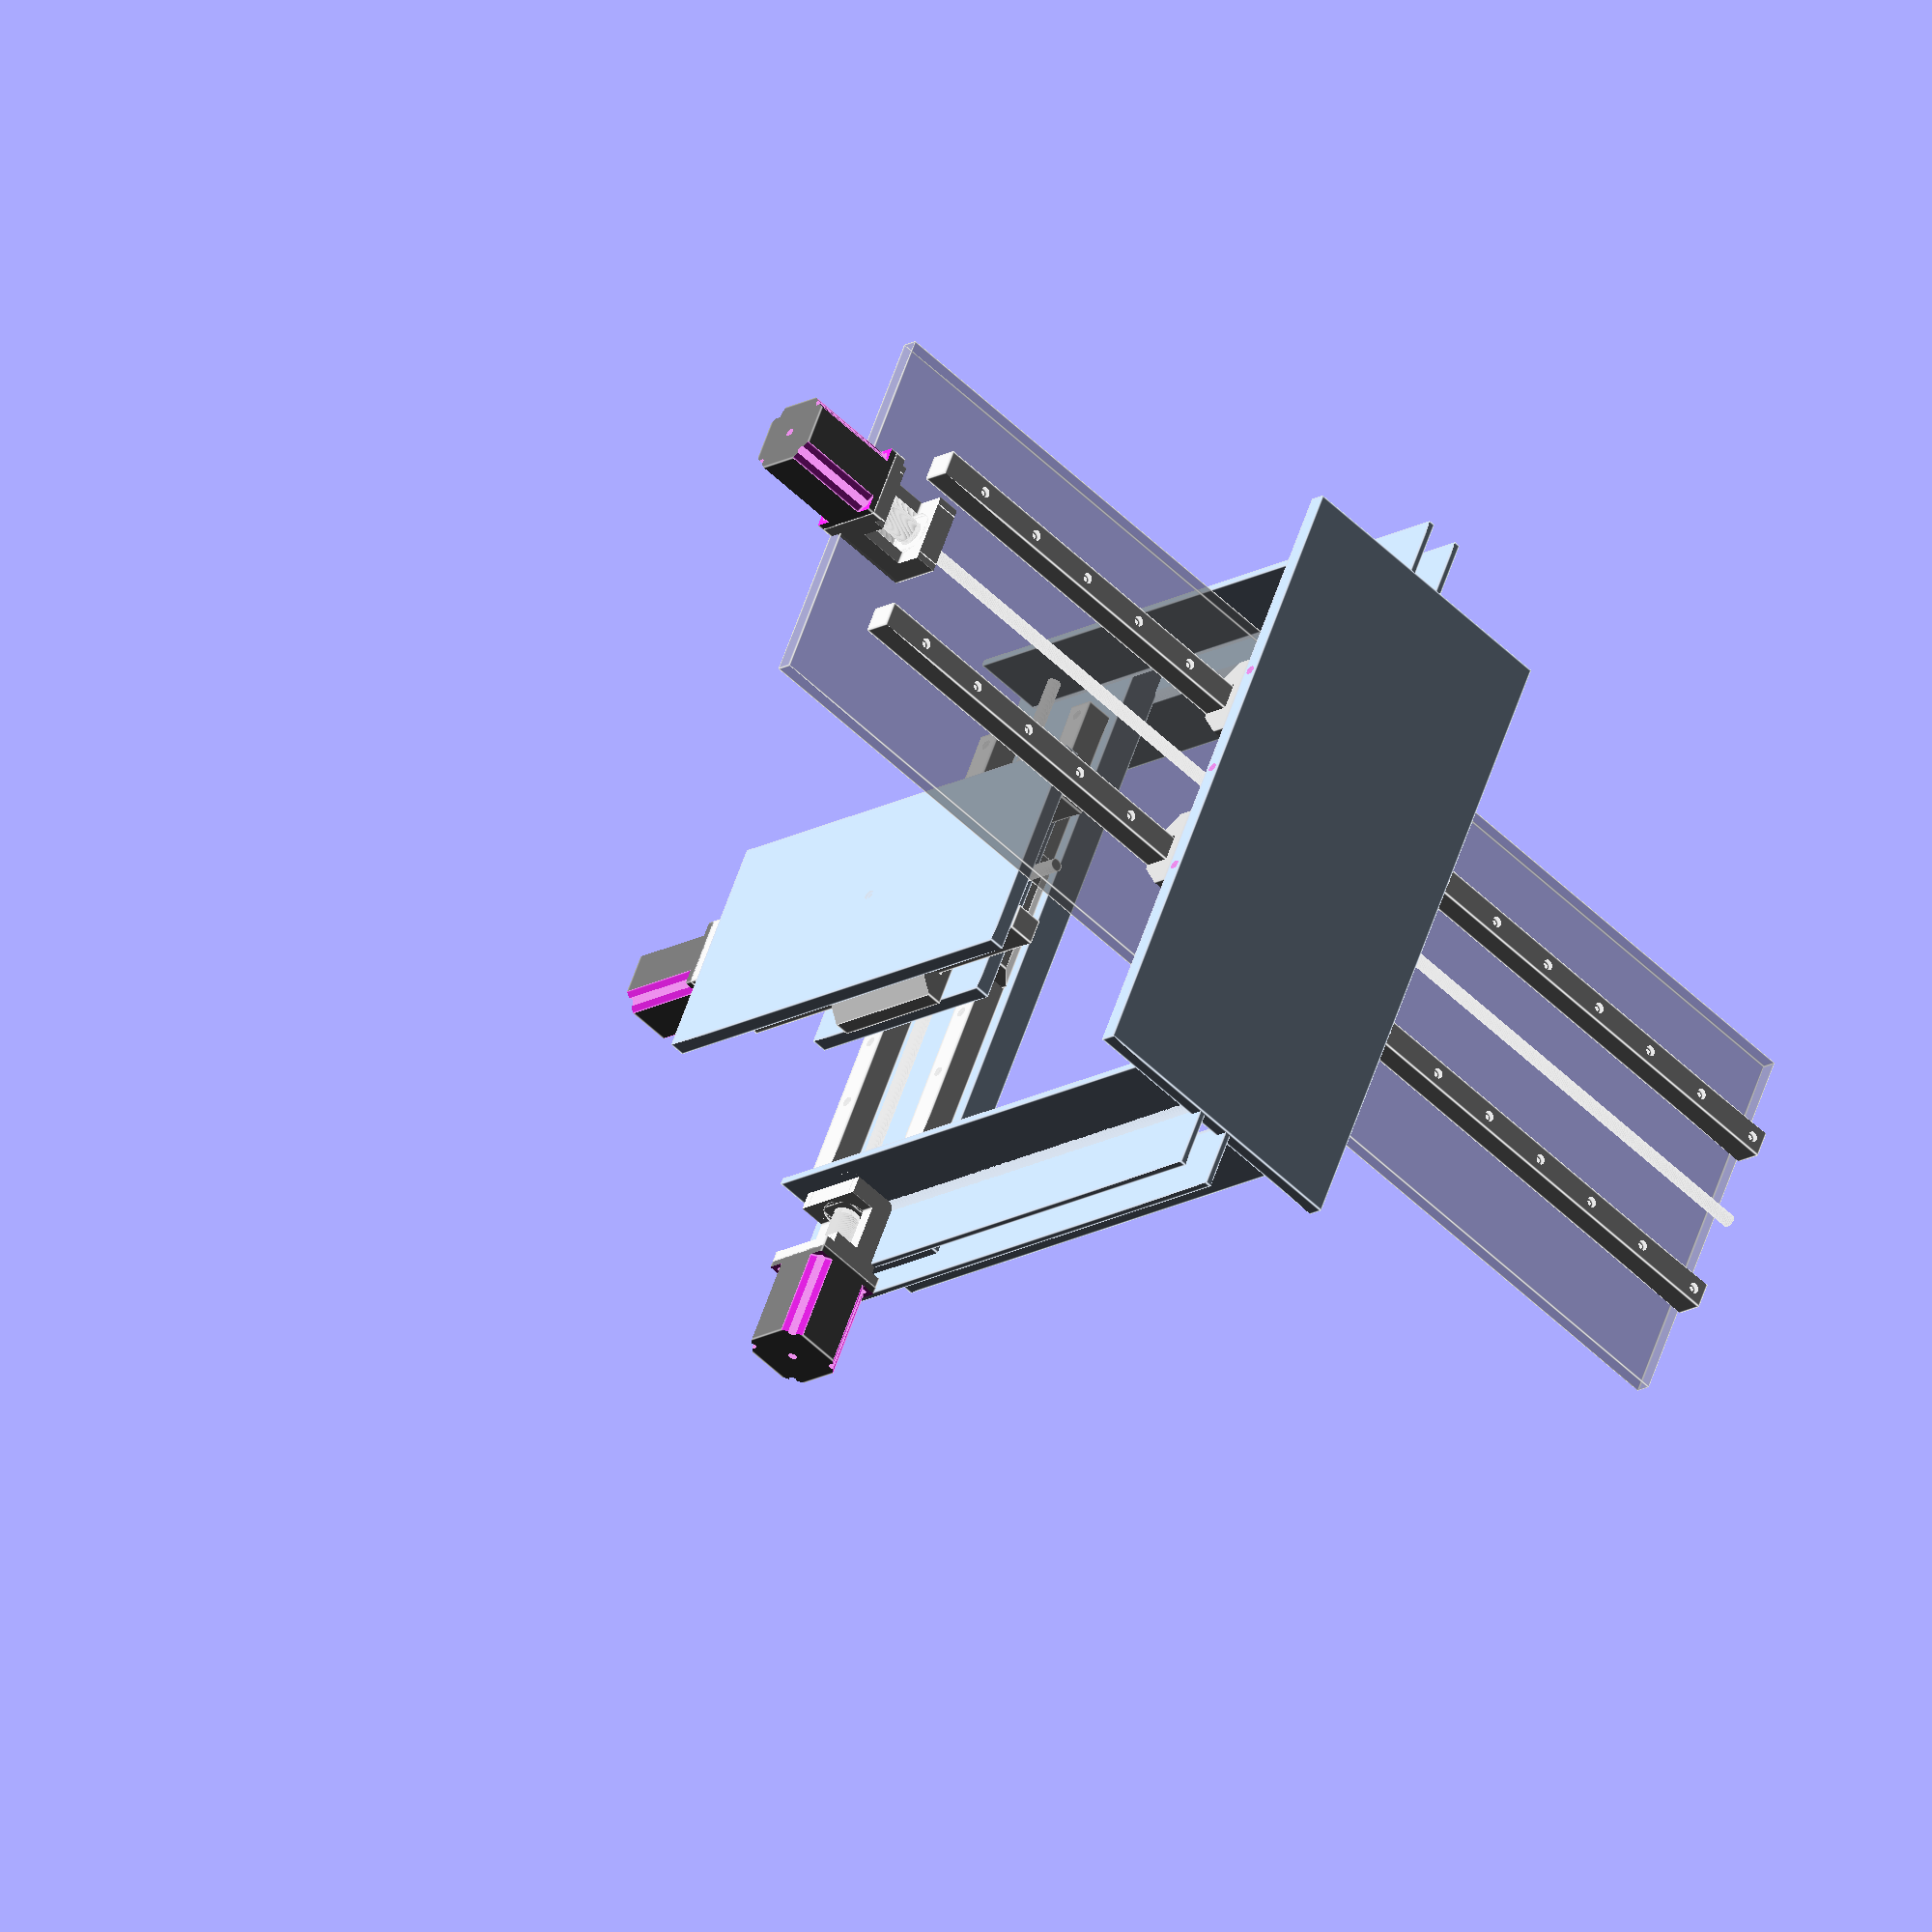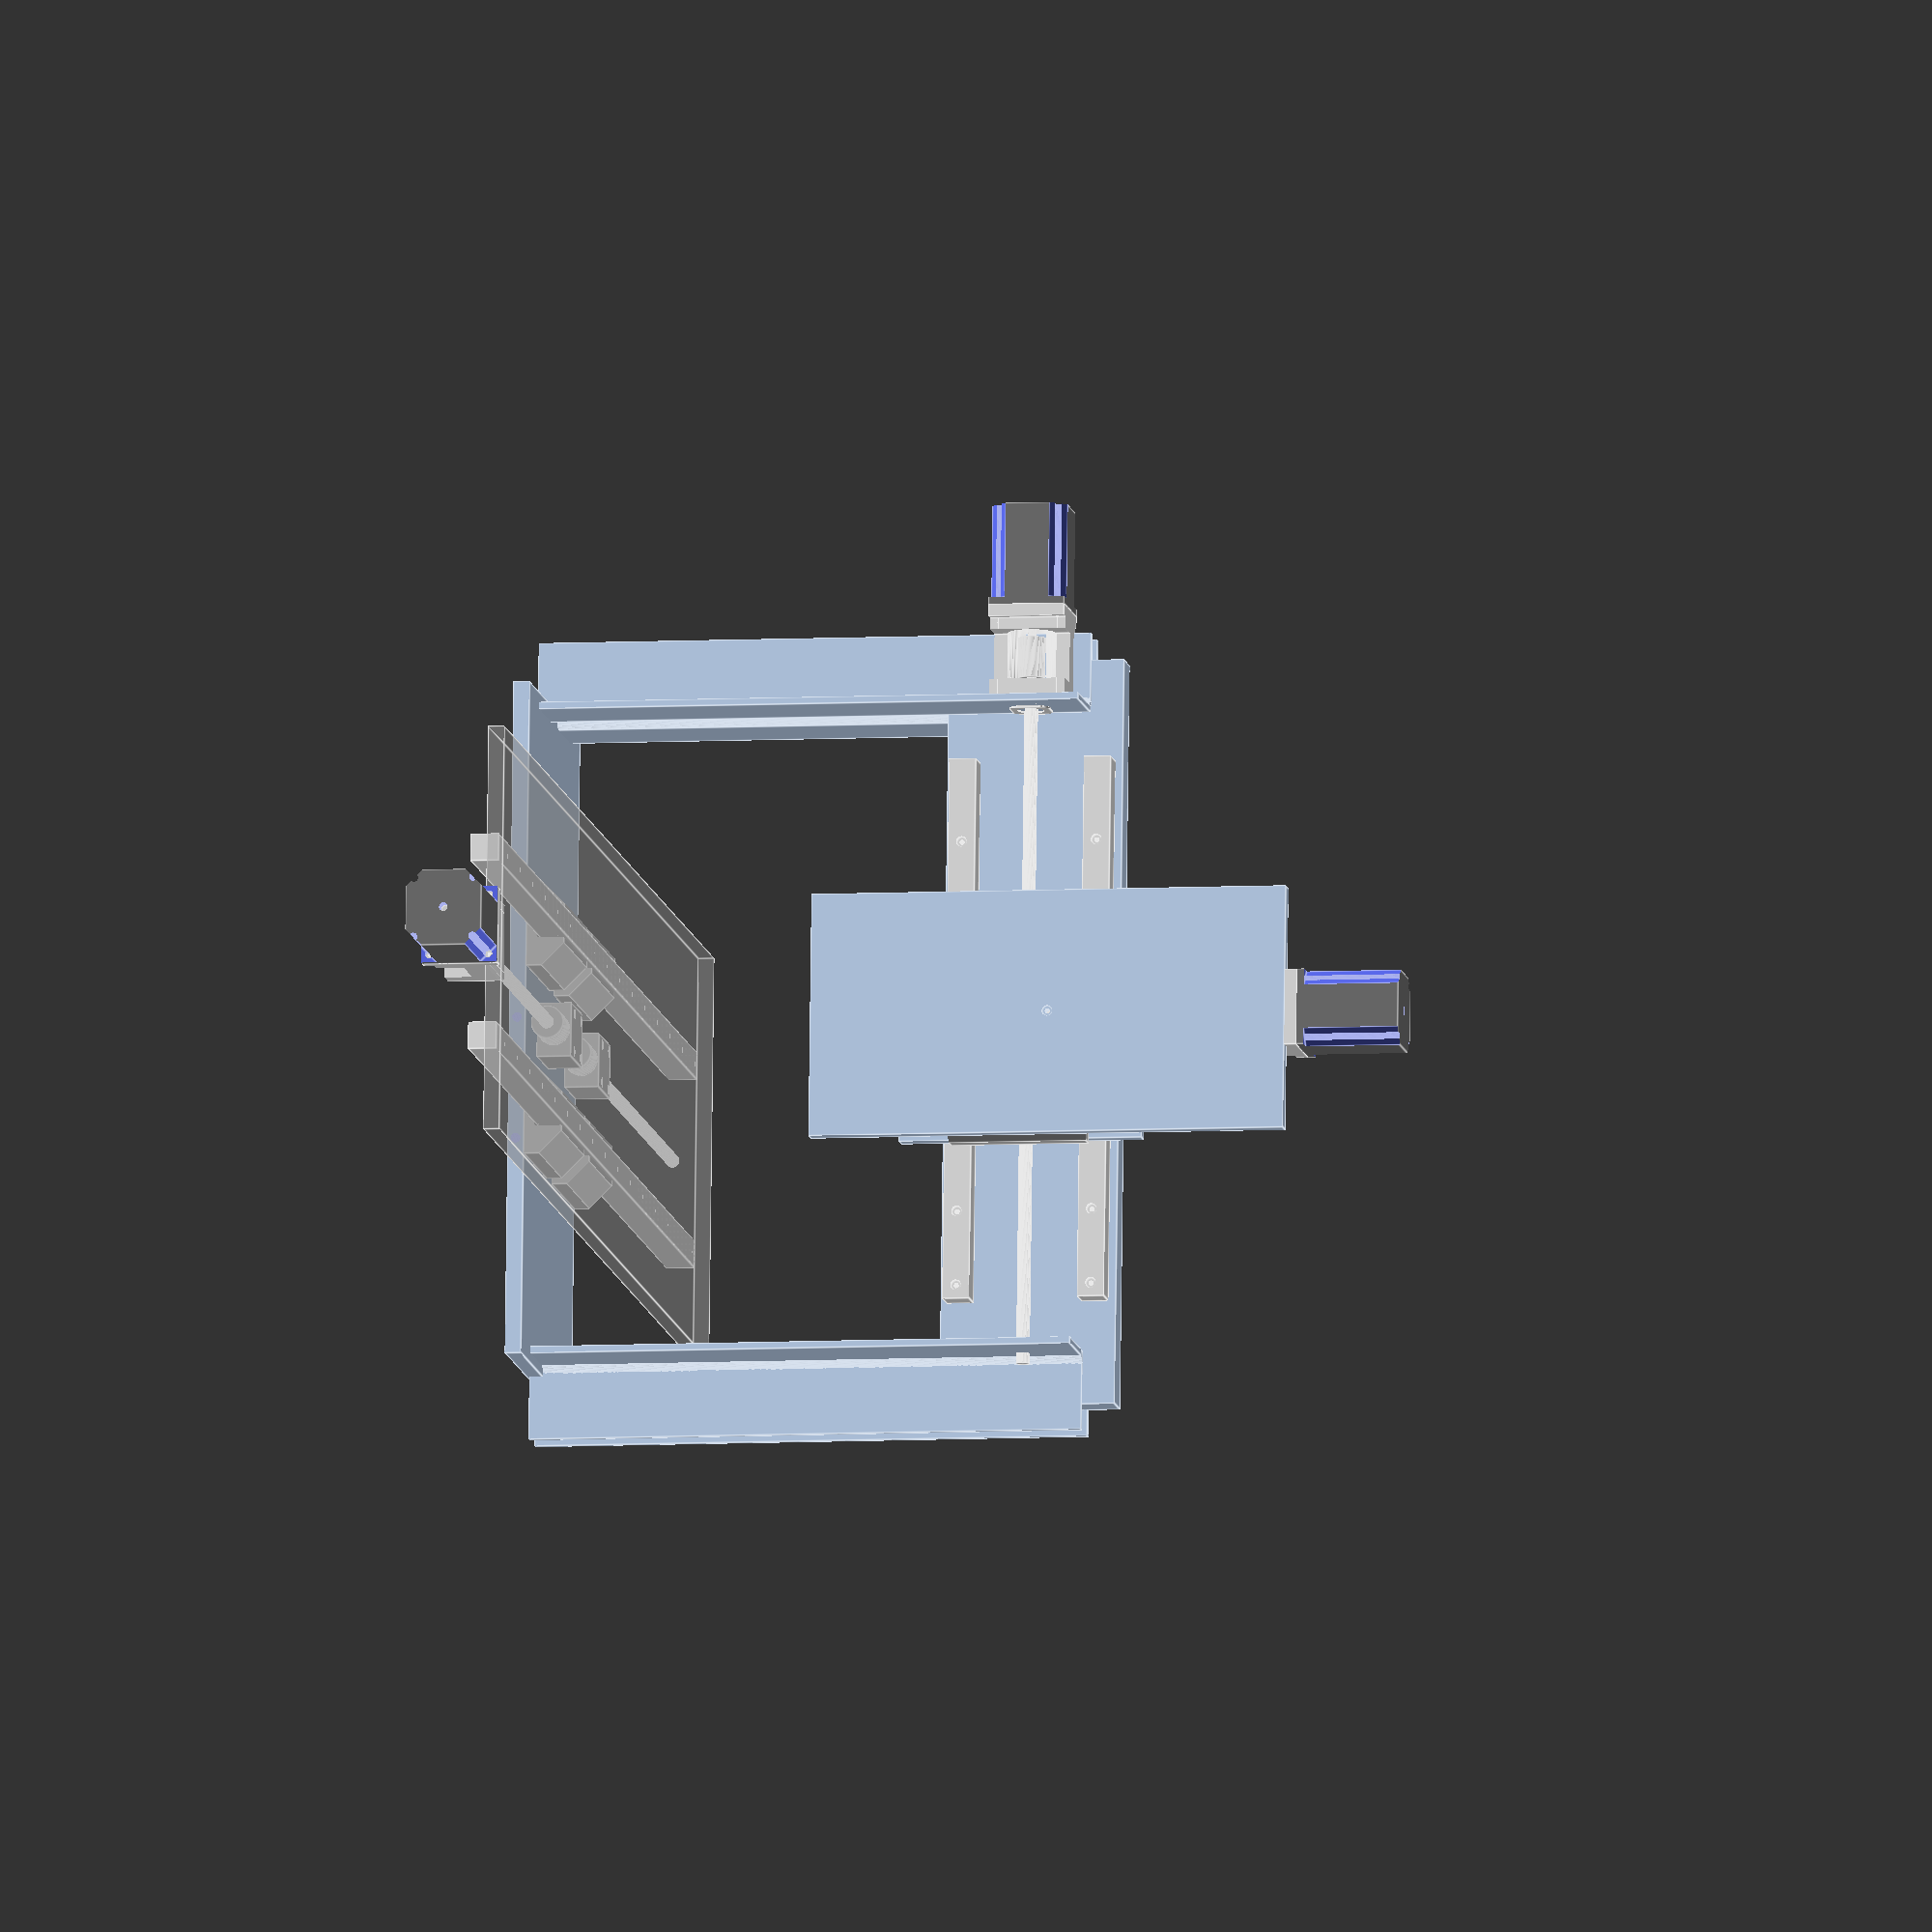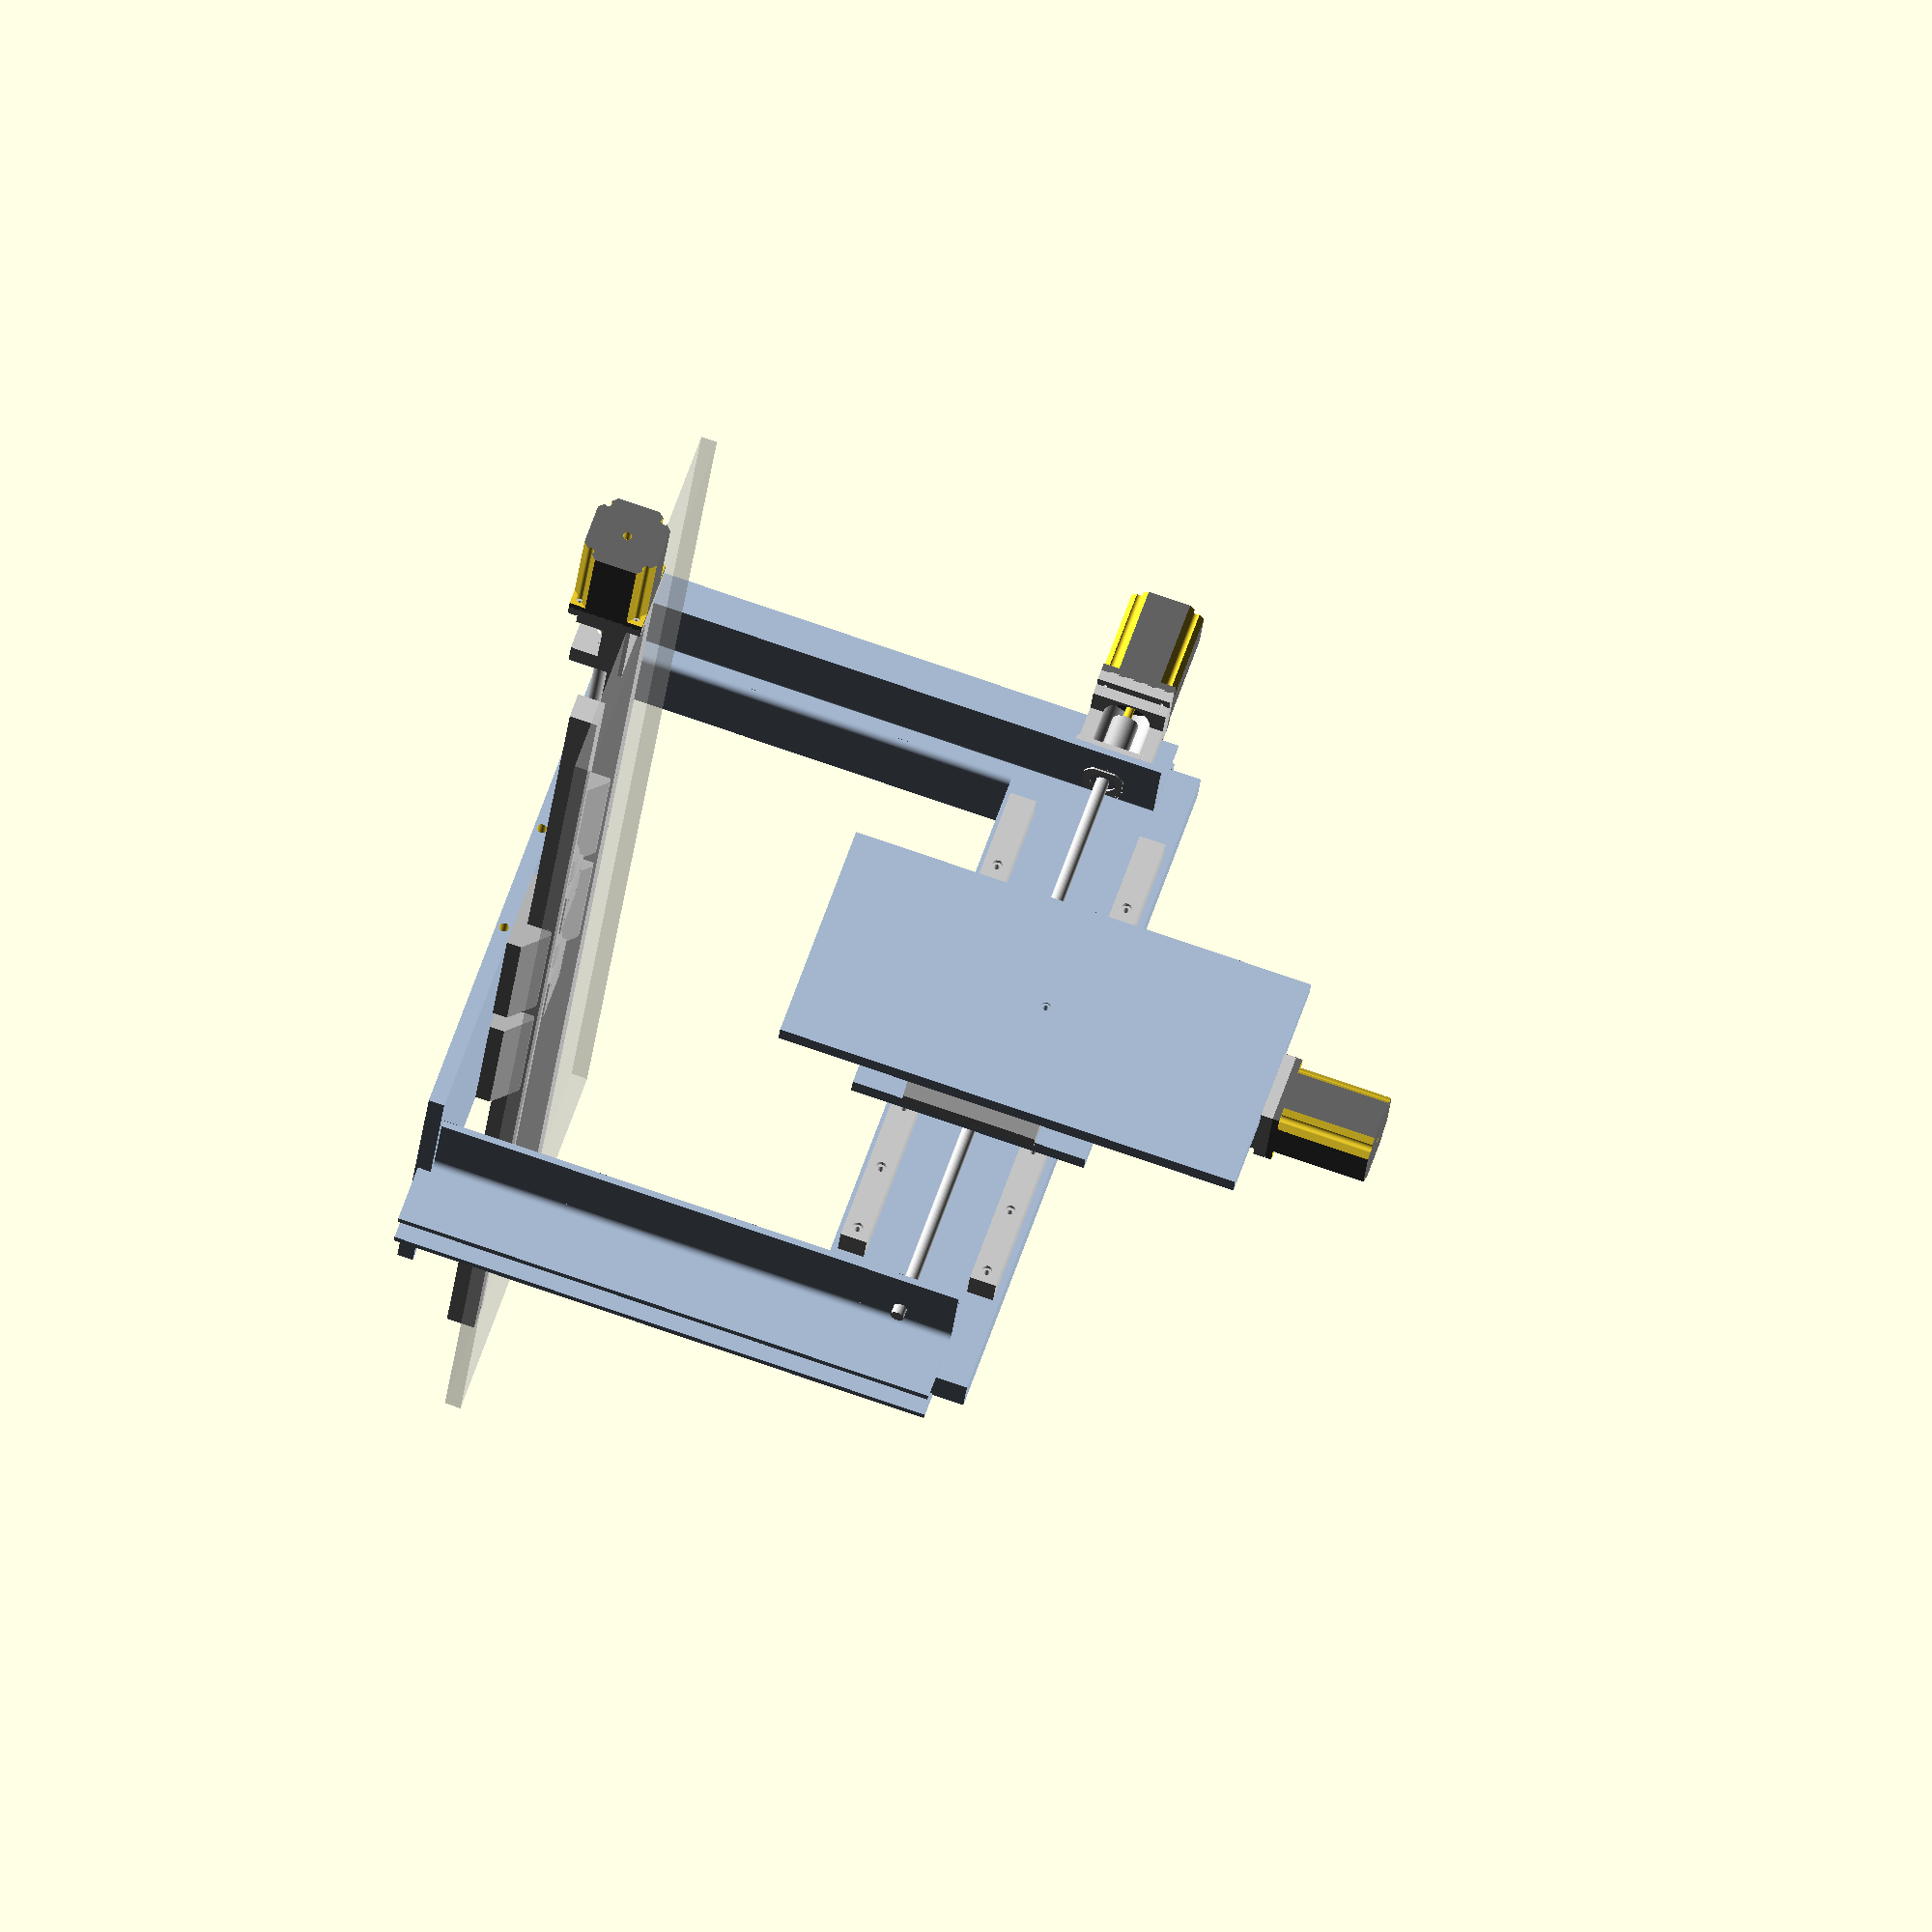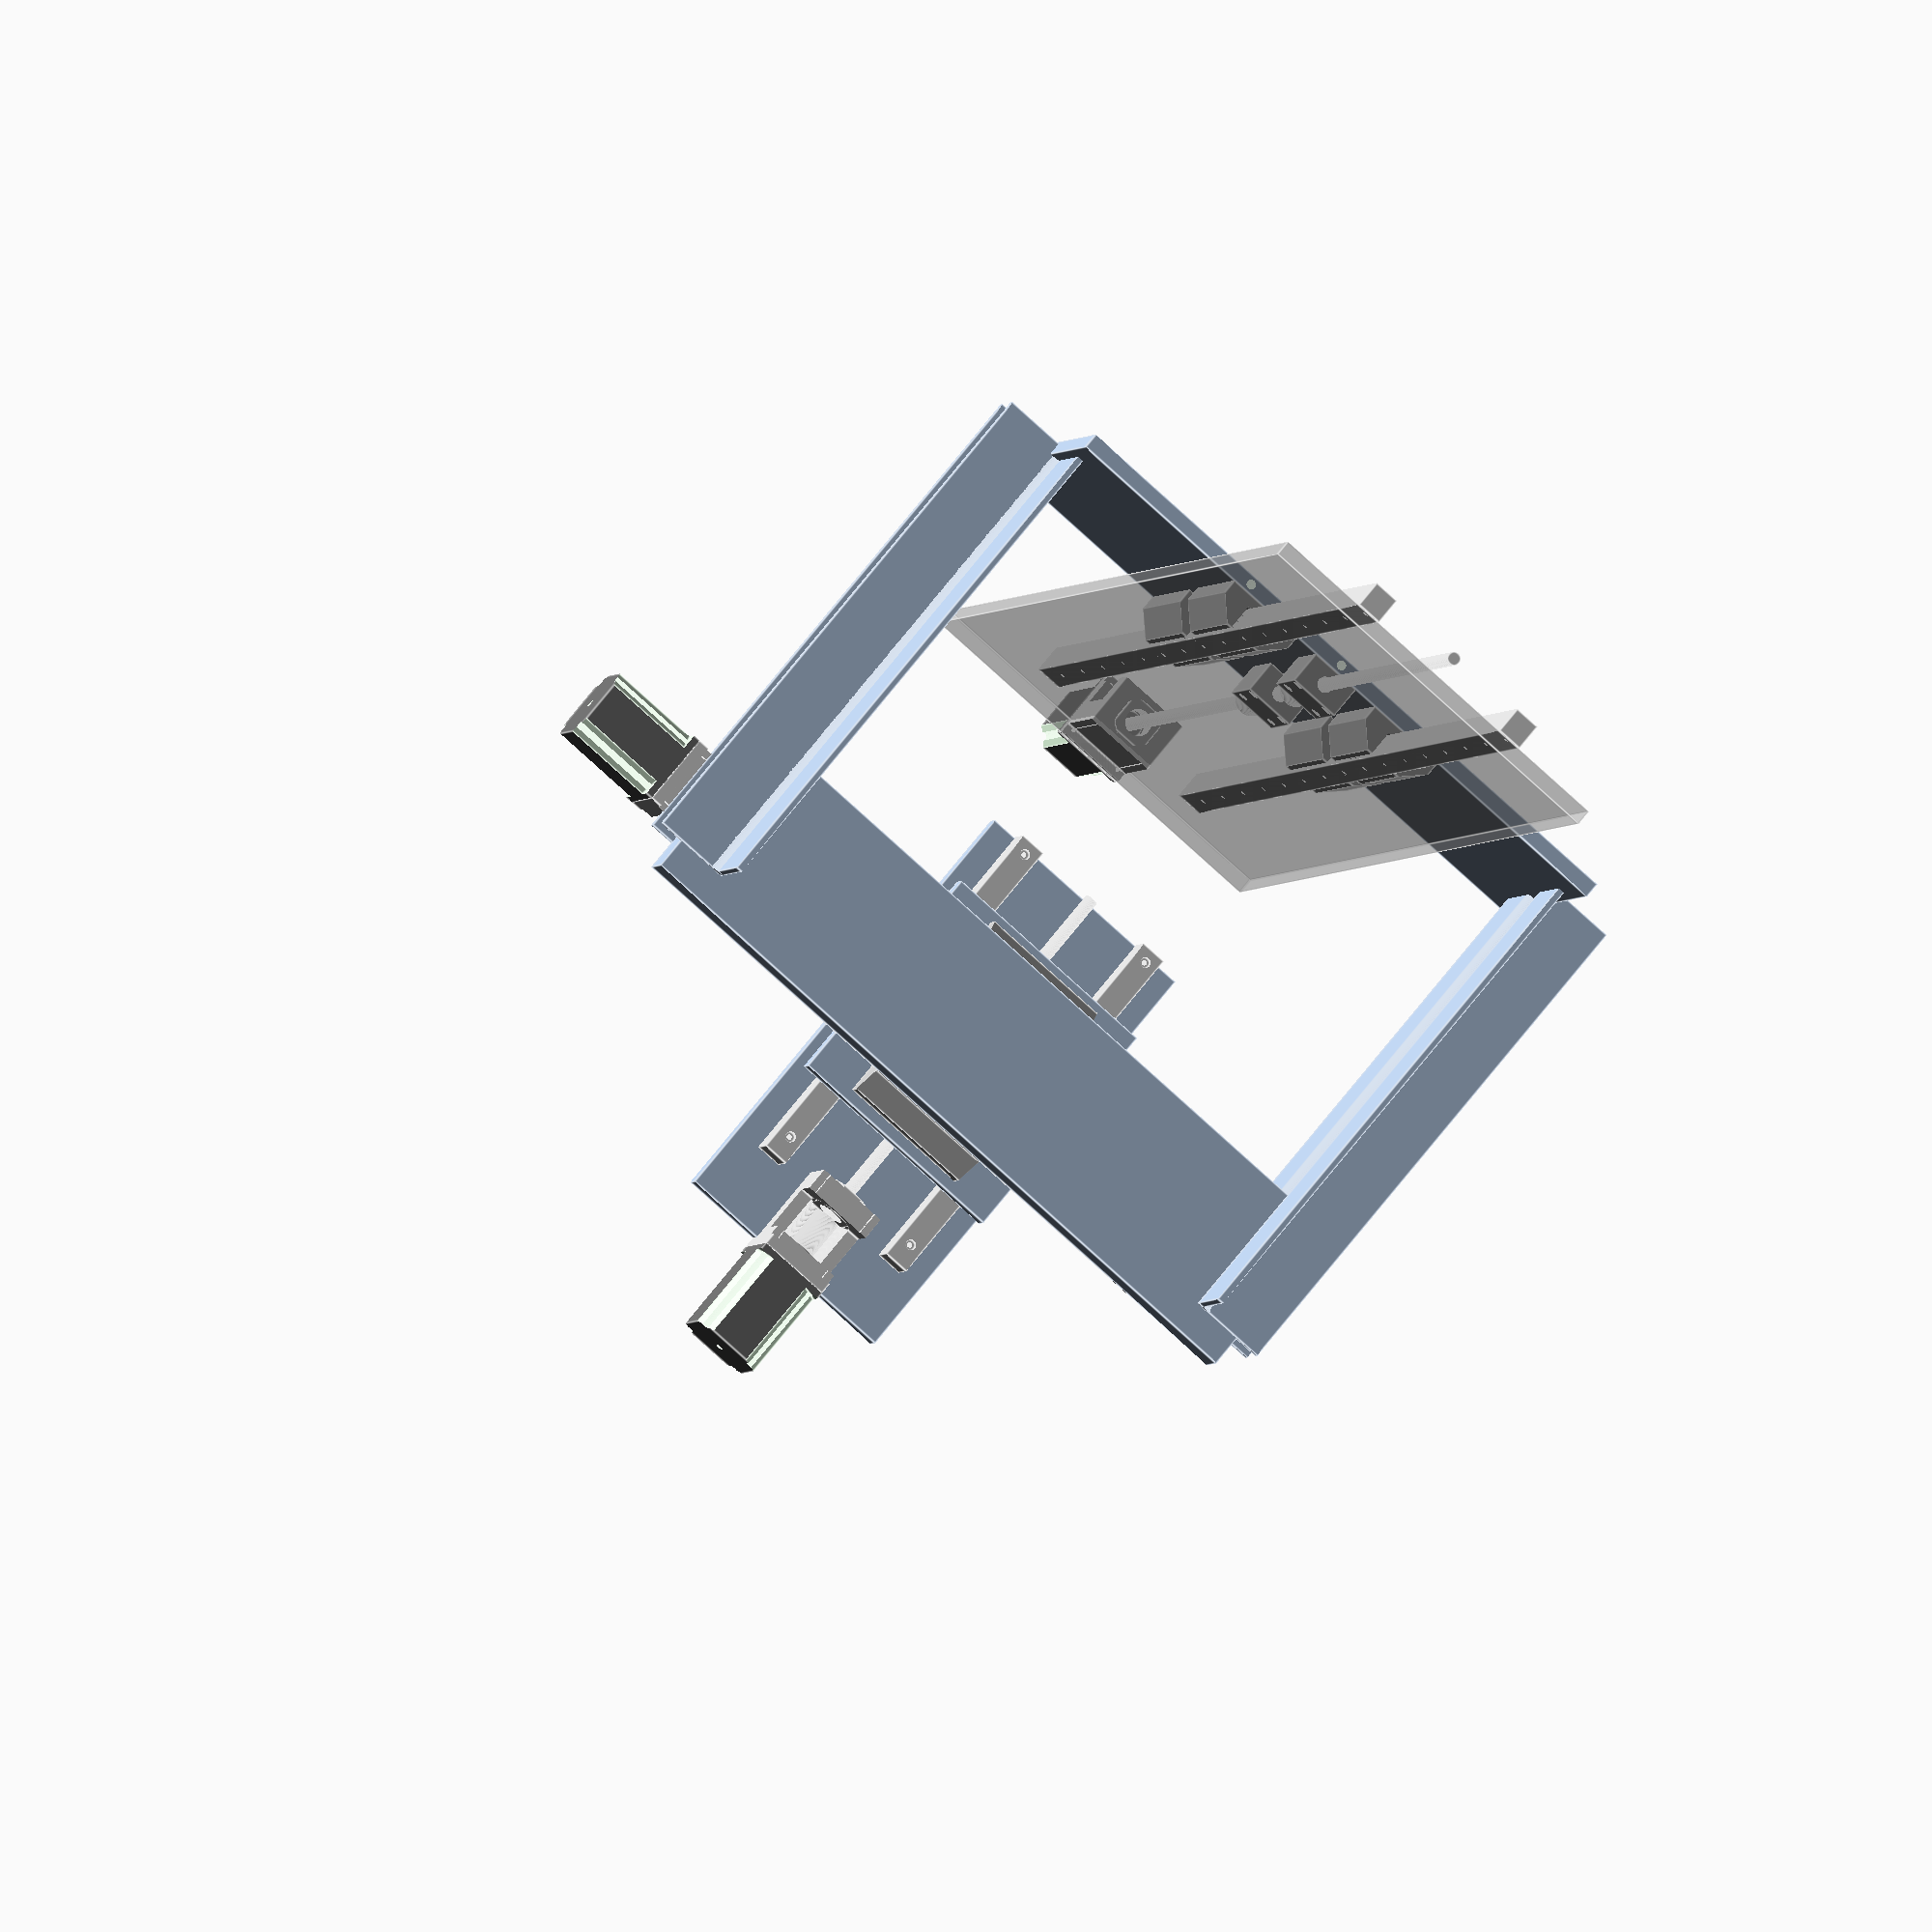
<openscad>
module baseplate(length, width, baseplate_thickness) {
  cube([width,length,baseplate_thickness], center = true);    
}
 
module hurst_motor() {
  L = 76;
  W = 56;
  H = 56;
  R = 31;
  translate([-0.5*L,0,0]) {
    difference() {
      color("DimGray")
      cube([L,W,H], center = true);
      for ( h = [ 0 : 3 ] ) {
        translate([0,R * sin(45 + 90 * h), R * cos(45 + 90 * h)]) rotate([0,90,0]) cylinder( r = 3, h = L + 2, $fn = 100, center = true);
      }
      rotate([0,90,0]) cylinder( r = 3.2, h = L + 2, $fn = 100, center = true);
      translate([-7, 0.5*W, 0.5*H]) rotate([45,0,0]) cube([L + 2,17,17], center = true);
      translate([-7,-0.5*W, 0.5*H]) rotate([45,0,0]) cube([L + 2,17,17], center = true);
      translate([-7, 0.5*W,-0.5*H]) rotate([45,0,0]) cube([L + 2,17,17], center = true);
      translate([-7,-0.5*W,-0.5*H]) rotate([45,0,0]) cube([L + 2,17,17], center = true);
    }
    translate([20,0,0]) rotate([0,90,0]) cylinder( r = 3.175, h = L + 20, $fn = 100, center = true);
  }
}
 
module a4l_motor_mount() {
  L = 74;
  W = 56;
  H = 56;
  R = 31;
  FK_W = 30;
  slice_top_bottom = 8;
  FK_mount_thickness = 20;
  color("LightGray")
  rotate([180,0,0])
  union() {
  translate([(+0.5*L) - 2,0,0]) {
    difference() {
      // Body
        cube([L-2,W,H], center = true);
      // Boltways
      for ( h = [ 0 : 3 ] ) {
        translate([0,R * sin(45 + 90 * h), R * cos(45 + 90 * h)]) rotate([0,90,0]) cylinder( r = 1.5, h = L + 2, $fn = 100, center = true);
      }
      // Motor flange plate hole
      translate([-18,0,0])
        rotate([0,90,0]) cylinder( r = 18, h = L, $fn = 150, center = true);
      // Flanged fixed side bearing mount plate hole
      translate([L/2,0,0])
        rotate([0,90,0])
          cylinder( r = 10, h = L, $fn = 100, center = true );
      // Coupling top and bottom faces
      translate([10,0,(H/2)-((slice_top_bottom-1)/2)])
        cube([L,W+2,slice_top_bottom], center = true);
      translate([10,0,-(H/2)+((slice_top_bottom-1)/2)])
        cube([L,W+2,slice_top_bottom], center = true);
      // Slot for coupling
      translate([-L*0.25,-0.5 * (W+2),0])
        cube([L/2,W+2,H/2]);
    }
  }
  translate([L - (FK_mount_thickness/2),0,0])
    difference() {
      cube([FK_mount_thickness,FK_W,FK_W], center = true);
      difference() {
        rotate([0,90,0])
          cylinder( r = FK_W / sqrt(2.0), h = FK_mount_thickness + 1, $fn = 100, center = true );
        rotate([0,90,0])
          cylinder( r = (FK_W / sqrt(2.0)) * 0.8,  h = FK_mount_thickness + 2, $fn = 100, center = true );
      }
      rotate([0,90,0])
        cylinder( r = 10, h = L, $fn = 100, center = true );
    }
  }
}
 
module m4_tap(l, csdepth) {
  union() {
    cylinder( h = l, r = 2, $fn = 100, center = true);
    translate([0,0,l/2 - csdepth/2]) 
      cylinder( h = csdepth, r = 4, $fn = 100, center = true);
  }
}
 
module coupling() {
  color("Silver")
  difference() {
    rotate([90, 0, 0]) cylinder(h = 30, r = 10, $fn = 100, center = true);
    rotate([90, 0, 0]) cylinder(h = 32, r = 5, $fn = 100, center = true);
  }
}
 
module nut(innerdia, outerdia) {
  difference() {
    rotate([90, 0, 0]) cylinder(h = 30, r = outerdia/2, $fn = 100, center = true);
    rotate([90, 0, 0]) cylinder(h = 30, r = (innerdia/2) * 1.05, $fn = 100, center = true);
  }
}
 
module screw(l) {
  zero_offset = 20;
  translate([0, l/2 + 40 + zero_offset,0])
    rotate([0,0,-90]) {
      hurst_motor();
      a4l_motor_mount();
    }
  translate([0, l/2 + 5 + zero_offset, 0]) coupling();
  translate([0, 0.5 * zero_offset, 0]) rotate([90, 0, 0]) color("LightGrey") cylinder(h = l + zero_offset, r = 5, $fn = 100, center = true);
}
 
module pillowblock(X,Y,Z, nut_id, nut_od) {
  union() {
    difference() {
      // Body and nut
      color("LightGrey")
      cube([X, Y, Z], center = true);
      rotate([90, 0, 0]) cylinder(h = Y * 1.1, r = 1.20 * (nut_id/2), $fn = 100, center = true);
      // Screw holes
      translate([  X/2 - 6,  Y/2 - 16,1]) m4_tap(Z+6, Z/4);
      translate([- X/2 + 6,  Y/2 - 16,1]) m4_tap(Z+6, Z/4);
      translate([  X/2 - 6,- Y/2 + 6,1]) m4_tap(Z+6, Z/4);
      translate([- X/2 + 6,- Y/2 + 6,1]) m4_tap(Z+6, Z/4);
    }
    translate([0,Y/2+15,0]) nut(nut_id, nut_od);
  }
}
 
module cassette(cassette_length, cassette_thickness, cassette_width) {
  half_width = 0.5 * cassette_width;
  half_thickness = 0.5 * cassette_thickness;
  translate([0,0,-cassette_thickness/2.0 - 2.0]) {
    difference() {
      cube([cassette_width,cassette_length,cassette_thickness], center = true);
      translate([0,0,5.0])
        cube([22,cassette_length + 4,cassette_thickness - 5.0], center = true);
      // Deep 45 degree bevel cut
      translate([half_width,0,half_thickness])
        rotate([0,45,0])
          cube([24,cassette_length + 2,24], center = true);
      // Deep 45 degree bevel cut
      translate([-half_width,0,half_thickness])
        rotate([0,45,0])
          cube([24,cassette_length + 2,24], center = true);
    }
  }
}
 
module nutcassette(position, pillowblock_offset, pillowblock_thickness, cassette_thickness, cassette_width, cassette_length, rail_transverse_offset) {
  color("Silver") union() {
    translate([0,pillowblock_offset,0]) 
      pillowblock(40, 50, pillowblock_thickness, 10, 24);
    translate([-rail_transverse_offset,0,-(0.5 * pillowblock_thickness - cassette_thickness - 2.0)])
      cassette(cassette_length, cassette_thickness, cassette_width);
    translate([ rail_transverse_offset,0,-(0.5 * pillowblock_thickness - cassette_thickness - 2.0)])
      cassette(cassette_length, cassette_thickness, cassette_width);
  }
}
 
module rail(L,W,H) {
  color("LightGrey")
  translate([0,0,-H/2]) {
    difference() {
      cube([W,L,H], center = true);
      for ( h = [ 10 : 55 : L - 9 ] ) {
        translate([0,(- 0.5 * L) + h],0) rotate([0,180,0]) m4_tap( H + 2, H * 0.2 );
      } 
    }
  }
}
 
module rails(position, cassette_thickness, rail_len, screw_length, pillowblock_thickness, rail_longitudinal_offset, rail_transverse_offset) {
  translate([-rail_transverse_offset,rail_longitudinal_offset,0])
    rail(rail_len, 20, 21.0);
  translate([ rail_transverse_offset,rail_longitudinal_offset,0])
    rail(rail_len, 20, 21.0);
  translate([0,0,0.5 * pillowblock_thickness - cassette_thickness - 2.0])
    screw(screw_length);
}
 
module railscrew(position, screw_length, pillowblock_thickness, cassette_thickness, cassette_width, cassette_length, rail_len, pillowblock_offset, rail_longitudinal_offset, rail_transverse_offset ) {
 
  railend_offset = cassette_length / 2.0;
  rail_midzero   = rail_len / 2.0;
  offset = (rail_midzero - railend_offset);
 
  rails(
    offset - position, 
    cassette_thickness,  
    rail_len,
    screw_length,
    pillowblock_thickness, 
    rail_longitudinal_offset,
    rail_transverse_offset
  );
}
 
module cassette_assy(position, screw_length, pillowblock_thickness, cassette_thickness, cassette_width, cassette_length, rail_len, pillowblock_offset, rail_transverse_offset) {
 
  railend_offset = cassette_length / 2.0;
  rail_midzero   = rail_len / 2.0;
  offset = (rail_midzero - railend_offset);
 
  translate([0,offset - position,0.5 * pillowblock_thickness - cassette_thickness - 2.0])
    nutcassette(
      offset - position, 
      pillowblock_offset, 
      pillowblock_thickness,
      cassette_thickness,
      cassette_width,
      cassette_length, rail_transverse_offset
    );
}
 
module pillars_solid(length,width,thickness,crossbar_length,crossbar_thickness,crossbar_endoffsets) {
  topbar_offset = 20;
  translate([0,0,-topbar_offset])
  difference() {
    // Synthesize crossbar pillars
    color("LightSteelBlue")
    union() {
      translate([crossbar_endoffsets, 0, length / 2 + 0.5 * crossbar_thickness]) 
        cube([thickness, width, length - topbar_offset], center = true);
      translate([-crossbar_endoffsets, 0, length / 2 + 0.5 * crossbar_thickness])
        cube([thickness, width, length - topbar_offset], center = true);
    }
    cube([crossbar_length, thickness, beamwidth], center = true);
  }
}
 
module angle_channel(length,channel_width,wall_thickness) {
  difference() {
    union() {
      translate([0.5 * wall_thickness, 0.5 * wall_thickness,0]) {
        translate([0,0.5 * (channel_width + wall_thickness),0])
          cube([wall_thickness, channel_width, length], center = true);
        translate([0.5 * (channel_width + wall_thickness),0,0])
          rotate([0,0,90])
            cube([wall_thickness, channel_width, length], center = true);
      }
      translate([wall_thickness, wall_thickness,0])
        cylinder( r = wall_thickness, h = length, $fn = 100, center = true);
    }
    translate([2*wall_thickness, 2*wall_thickness,0])
      cylinder( r = wall_thickness, h = length + 2, $fn = 100, center = true);
  }
}
 
module pillars(length,width,thickness,crossbar_length,crossbar_thickness,crossbar_endoffsets) {
  topbar_offset = 20;
  channel_wall  = 5;
  channel_width = 54;
  translate([0,0,-topbar_offset])
  difference() {
    // Synthesize crossbar pillars
    color("LightSteelBlue")
    union() {
      translate([crossbar_endoffsets, 0, length / 2 + 0.5 * crossbar_thickness]) { 
        translate([0,channel_wall + 0.5 * crossbar_thickness,0])
          rotate([0,0,0])
            angle_channel(length-topbar_offset,channel_width,channel_wall);
        translate([0,-(channel_wall + 0.5 * crossbar_thickness),0])
          rotate([0,0,270])
            angle_channel(length-topbar_offset,channel_width,channel_wall);
       }
 
      translate([-crossbar_endoffsets, 0, length / 2 + 0.5 * crossbar_thickness]) {
        translate([0,channel_wall + 0.5 * crossbar_thickness,0])
          rotate([0,0,90])
            angle_channel(length-topbar_offset,channel_width,channel_wall);
        translate([0,-(channel_wall + 0.5 * crossbar_thickness),0])
          rotate([0,0,180])
            angle_channel(length-topbar_offset,channel_width,channel_wall);
      }
    }
  }
}
 
module yz_gantry_assembly(y,z,crossbar_length, crossbar_thickness, pillowblock_offset) {
 
  width                    = 25.4 * 3;
  thickness                = 25.4;
  length                   = 130 + 300;
  rail_transverse_offset   = 50;
  rail_longitudinal_offset = 0;
 
  origa_z_raillength       = 200;
  z_screwlength            = 300;
  z_plate_length           = z_screwlength;
  z_motor_mount_offset     = 52;
  z_rail_transverse_offset = 60;
 
  spindleplate_thickness   = 12;
  spindleplate_length      = 180;
  spindleplate_width       = 175;// Min 108;
 
  beamwidth                = 130;
  halfcrossbar             = crossbar_length / 2;
  crossbar_endoffsets      = halfcrossbar - 0.5 * thickness;
 
  screw_length             = 500.0;
  pillowblock_thickness    = 25.4;
  cassette_thickness       = 28;
  cassette_width           = 63;
  cassette_length          = 102;
 
  rail_len                 = 300 + cassette_length;
  railend_offset           = cassette_length / 2.0;
  rail_midzero             = rail_len / 2.0;
  offset                   = (rail_midzero - railend_offset);
 
  // Generate vertical pillars to hold Y-Z axis gantry
  pillars(length,width,thickness,crossbar_length,crossbar_thickness,crossbar_endoffsets); 
 
  // Generate railscrew and cassette assembly 
  translate([0, 0, length - (0.5 * beamwidth)]) {
    // Top crossbar
    % color("LightSteelBlue")
      cube([crossbar_length + 54, thickness, beamwidth], center = true);
    rotate([0,90,90]) translate([0,0,-15]) {
      // Y-axis screw (horizontal gantry perpendicular to workpiece travel path)
      railscrew(y,
        screw_length,
        pillowblock_thickness,
        cassette_thickness, cassette_width, cassette_length,
        rail_len,
        pillowblock_offset, 
        rail_longitudinal_offset, 
        rail_transverse_offset
      );
      // Y-axis gantry ball screw nut and rail cassette mount
      cassette_assy(
        y,
        screw_length, 
        pillowblock_thickness, 
        cassette_thickness, cassette_width, cassette_length, 
        rail_len,
        pillowblock_offset,
        rail_transverse_offset
      );
 
      // Z-axis spindle mount assembly
      translate([0, offset - y, -(cassette_thickness + 2.0) - (0.5 * spindleplate_thickness)]) {
        // Z-axis mounting plate
        color("LightSteelBlue")
        cube([
          spindleplate_length,
          spindleplate_width,
          spindleplate_thickness
        ],center = true);
        // Z-axis assembly
        translate([-(origa_z_raillength * 0.5)+z,0,-30-(0.5 * spindleplate_thickness)])
          rotate([0,-180,90]) {
            railscrew(z_screwlength-z,z_screwlength, pillowblock_thickness,
              cassette_thickness, cassette_width, cassette_length, 
              origa_z_raillength + cassette_length,
              pillowblock_offset, 
              rail_longitudinal_offset,
              z_rail_transverse_offset
            );
            cassette_assy(origa_z_raillength-z,z_screwlength, pillowblock_thickness, 
              cassette_thickness, cassette_width, cassette_length, 
              origa_z_raillength + cassette_length,
              pillowblock_offset, z_rail_transverse_offset
            );
 
            % translate([0,0.5 * z_motor_mount_offset,0.5 * spindleplate_thickness])
            color("LightSteelBlue")
            difference() {
              cube([
                spindleplate_length,
                z_plate_length + z_motor_mount_offset,
                spindleplate_thickness
              ], center = true);
              m4_tap( spindleplate_thickness + 2, 0.2 * spindleplate_thickness); 
            }
          }
      }
    }
  }
 
}
 
module crossbar(y,crossbar_length, crossbar_thickness, crossbar_width, pillowblock_y) {
  radius = crossbar_thickness * 0.3;
 
  difference() {
    // Bottom crossbar
    color("LightSteelBlue")
    cube([crossbar_length, crossbar_width, crossbar_thickness], center = true);
    // Gantry
    union() {
      translate([0, 0, 0]) rotate([90, 0, 0])
      cylinder(h = crossbar_width + 1, r = radius, $fn = 100, center = true);
      translate([-90, 0, 0]) rotate([90, 0, 0])
      cylinder(h = crossbar_width + 1, r = radius, $fn = 100, center = true);
      translate([90, 0, 0]) rotate([90, 0, 0])
      cylinder(h = crossbar_width + 1, r = radius, $fn = 100, center = true);
    }
  }
}
 
module load_gantry(gantry_offset, position_x, position_y, position_z,
    screw_length,
    pillowblock_thickness, 
    cassette_thickness,
    cassette_width, 
    cassette_length,
    crossbar_length,
    crossbar_thickness,
    screw_length,
    pillowblock_offset_x,
    pillowblock_offset_y,
    baseplate_thickness,
    rail_transverse_offset,
    cassette_gap
  ) {
 
  railend_offset = (2 * (cassette_length) + cassette_gap) / 2.0;
  rail_midzero   = screw_length / 2.0;
  offset = (rail_midzero - railend_offset);
 
  crossbar_yoffset = offset - position_x;
  crossbar_zoffset = -0.5 * baseplate_thickness - cassette_thickness - 2.0 - 0.5 * crossbar_thickness;
 
  // Bottom cassette assembly, cassette pair 1
  translate([0,gantry_offset,-0.5 * baseplate_thickness]) {
    cassette_assy(
      position_x,
      screw_length,
      pillowblock_thickness, 
      cassette_thickness,
      cassette_width, 
      cassette_length, 
      screw_length,
      pillowblock_offset_x, 
      rail_transverse_offset);
  }
  // Bottom cassette assembly, cassette pair 2
  translate([0,gantry_offset - (cassette_length + cassette_gap),-0.5 * baseplate_thickness]) {
    cassette_assy(
      position_x,
      screw_length,
      pillowblock_thickness, 
      cassette_thickness,
      cassette_width, 
      cassette_length,
      screw_length,
      pillowblock_offset_x, 
      rail_transverse_offset);
  }
 
  translate([0, gantry_offset + crossbar_yoffset, crossbar_zoffset])
    rotate([0,0,180]) { 
      // Bottom crossbar
      crossbar(
        position_y,
        crossbar_length, crossbar_thickness, (2 * cassette_length) + cassette_gap,
        pillowblock_offset_y
      );
      // Y-Z gantry assy
      yz_gantry_assembly(
        position_y,
        position_z,
        crossbar_length,
        crossbar_thickness,
        pillowblock_offset_y
      );
    }
}
 
module frame() {
 
  position_x = 300;
  position_y = 150; // Max 300
  position_z = 100; // Max 200
 
  maximum_x = 600;
 
  x_rail_longitudinal_offset = 0;
  x_rail_centerline_offset   = 70;
 
  cassette_thickness         = 28;
  cassette_width             = 63;
  cassette_length            = 102;
  cassette_gap               = 20;
 
  crossbar_length            = 500;
  crossbar_thickness         = 12;
  crossbar_width             = 102;
 
  motor_mount_offset         = 52;
  pillowblock_thickness      = 25.4;
  screw_length               = maximum_x + (2.0 * cassette_length) + cassette_gap + 50;
 
  baseplate_thickness        = 12;
  baseplate_width            = 300;
  baseplate_length           = maximum_x + (2.0 * cassette_length) + cassette_gap + 100;
 
  pillowblock_offset_x       = -25;
  pillowblock_offset_y       = -25;
 
  echo(str("Baseplate l: ",baseplate_length));
  echo(str("Ball screw l: ",screw_length));
 
  rotate([0,0,-90]) {
 
    // Workpiece mounting base
    % color("Silver",0.3)
      translate([0,-0.5 * baseplate_length+0.5 * screw_length,0])
        baseplate(baseplate_length,baseplate_width,baseplate_thickness);
 
    // Generate X-axis railscrew
    translate([0,-motor_mount_offset,-0.5 * baseplate_thickness]) {
      railscrew(
        position_x,
        screw_length,
        pillowblock_thickness, 
        cassette_thickness,
        cassette_width, 
        crossbar_width, 
        screw_length,
        pillowblock_offset_x, 
        x_rail_longitudinal_offset,
        x_rail_centerline_offset
      );
    }
 
    // Load gantry A
    load_gantry(0, position_x + motor_mount_offset, position_y, position_z,
      screw_length,
      pillowblock_thickness, 
      cassette_thickness,
      cassette_width, 
      cassette_length,
      crossbar_length,
      crossbar_thickness,
      screw_length,
      pillowblock_offset_x,
      pillowblock_offset_y,
      baseplate_thickness,
      x_rail_centerline_offset,
      cassette_gap
    );
 
  }
}
 
// angle_channel(100,54,5);
frame();
// cassette(102, 28, 63);
// hurst_motor();
// a4l_motor_mount();
// screw(500);
</openscad>
<views>
elev=17.1 azim=335.7 roll=138.3 proj=o view=edges
elev=6.3 azim=184.4 roll=279.6 proj=o view=edges
elev=103.0 azim=108.4 roll=251.0 proj=o view=solid
elev=106.1 azim=290.1 roll=141.4 proj=o view=edges
</views>
